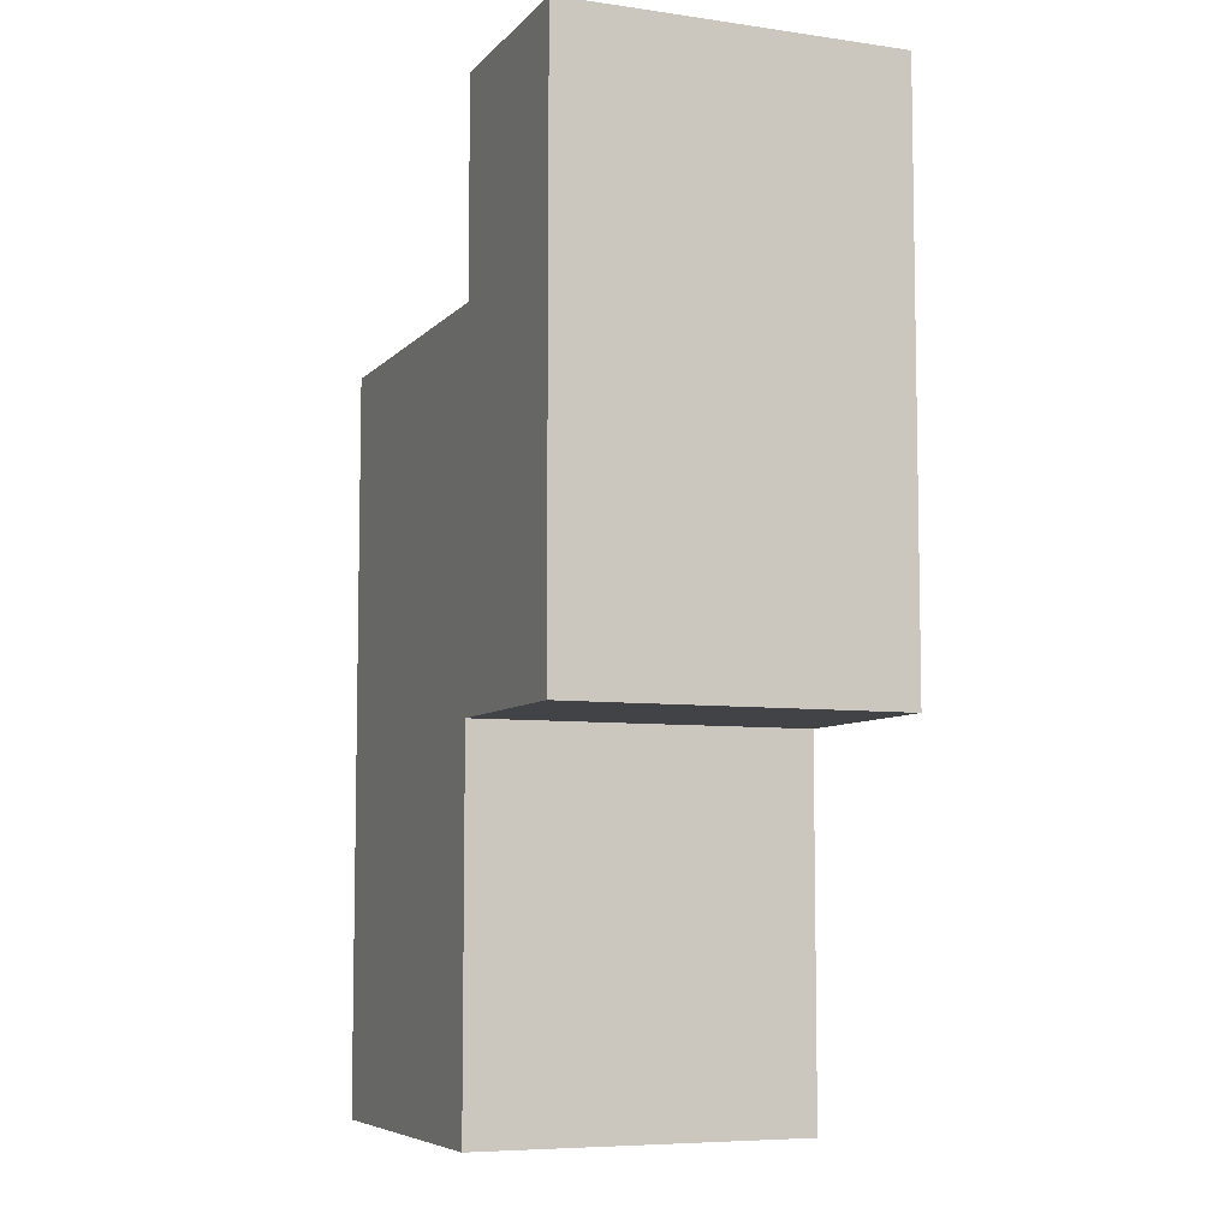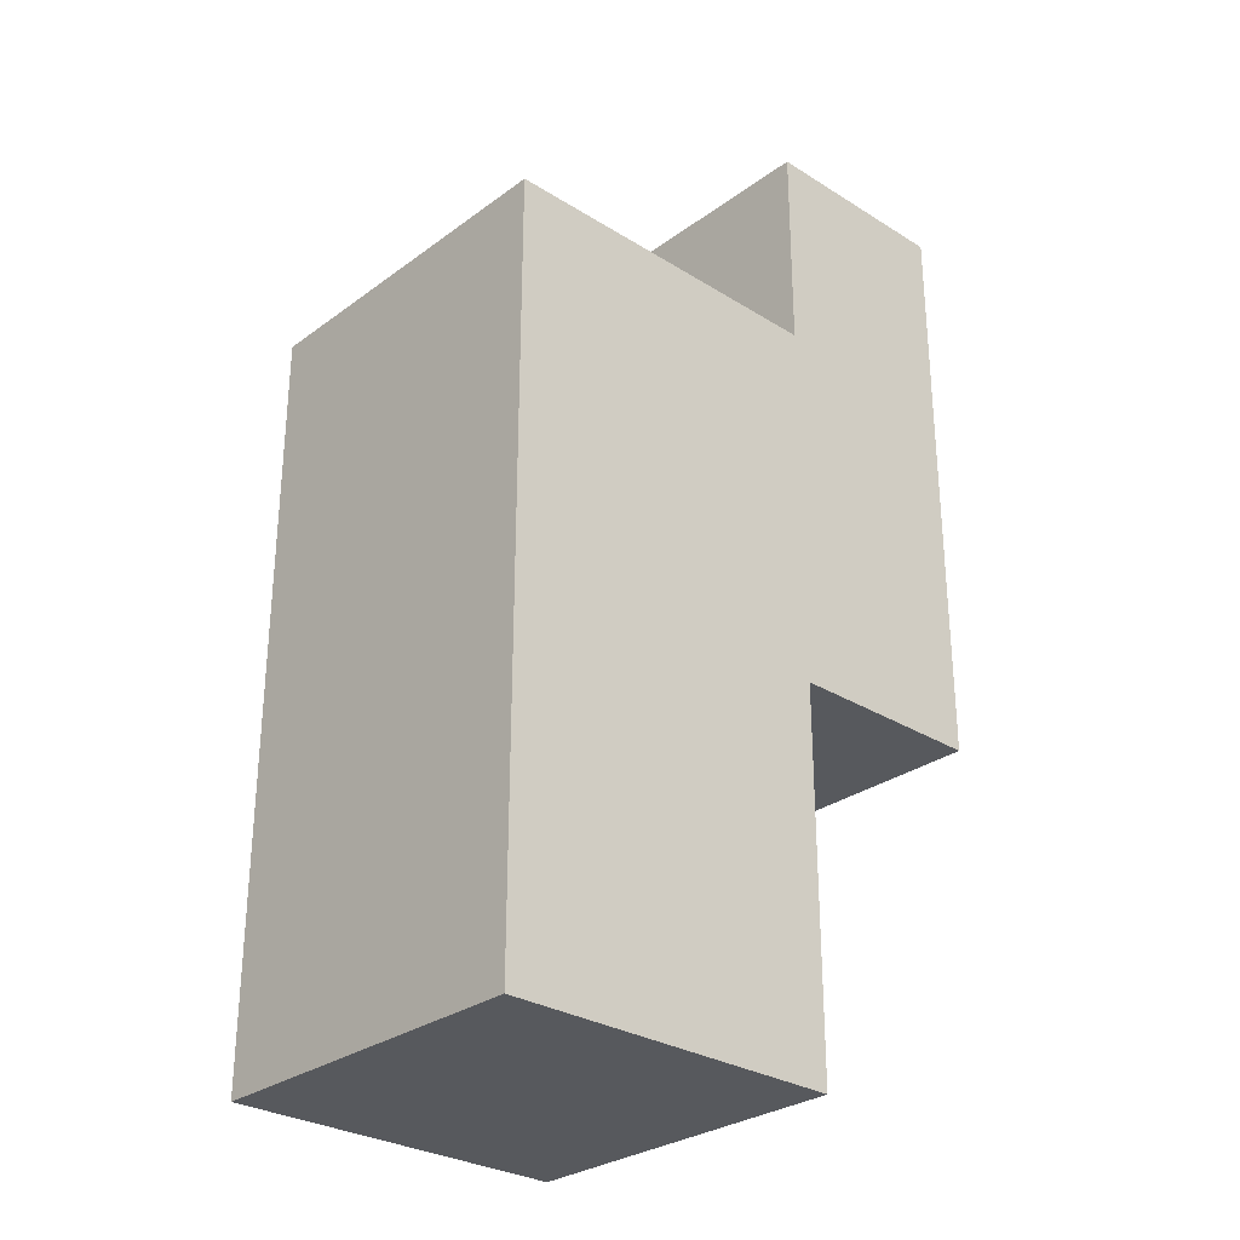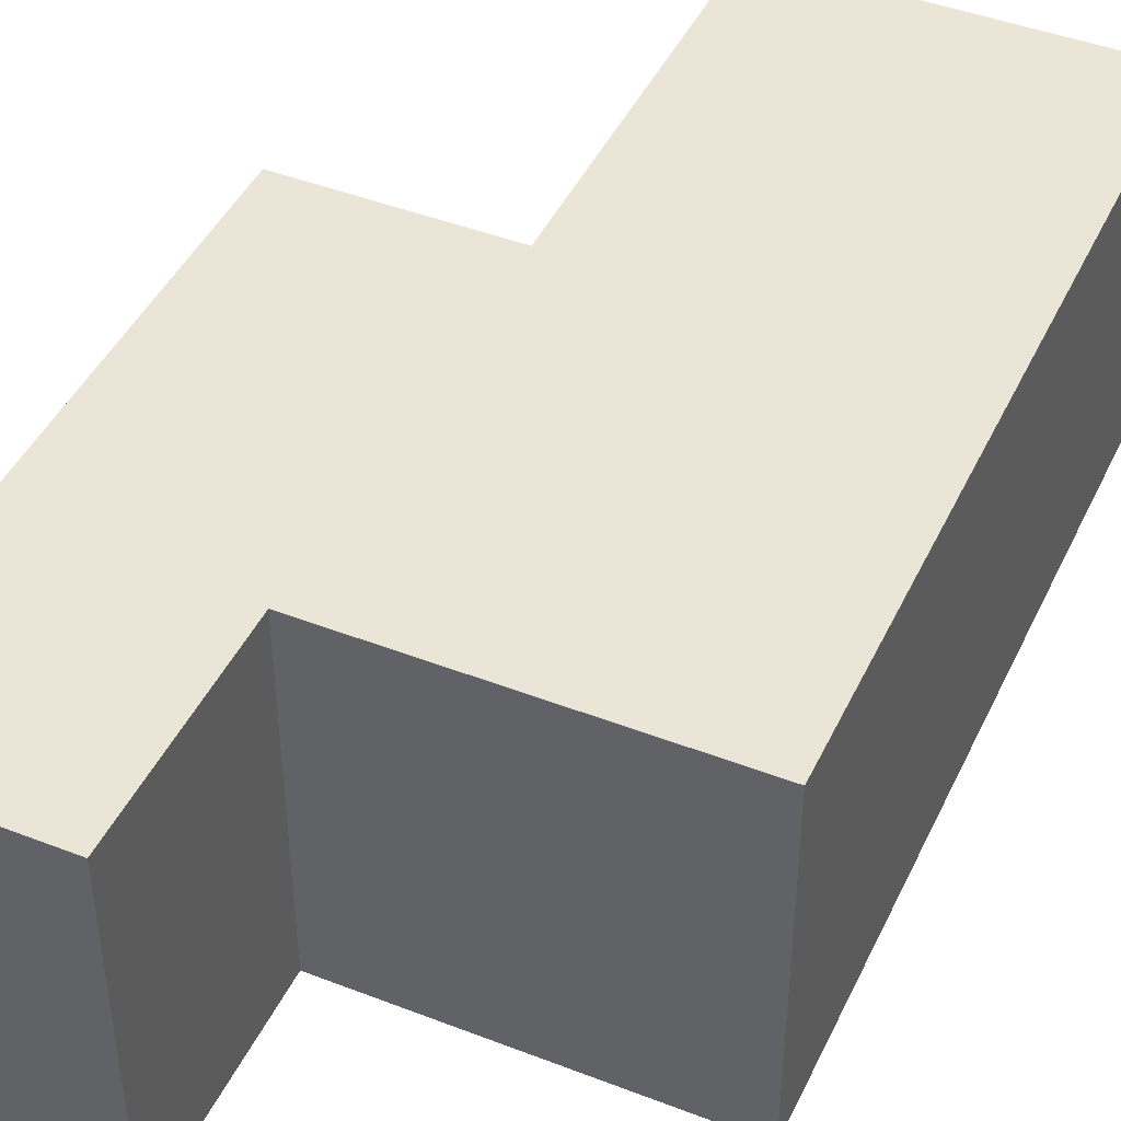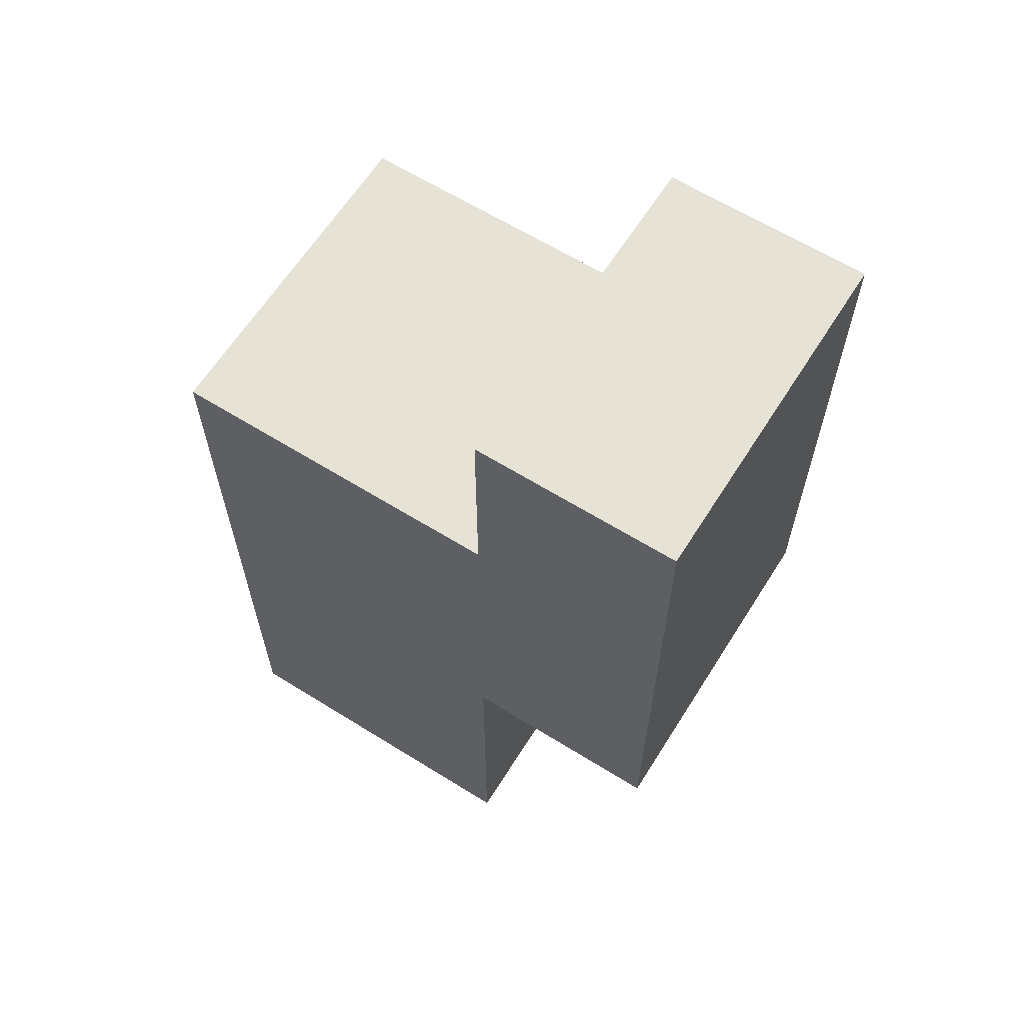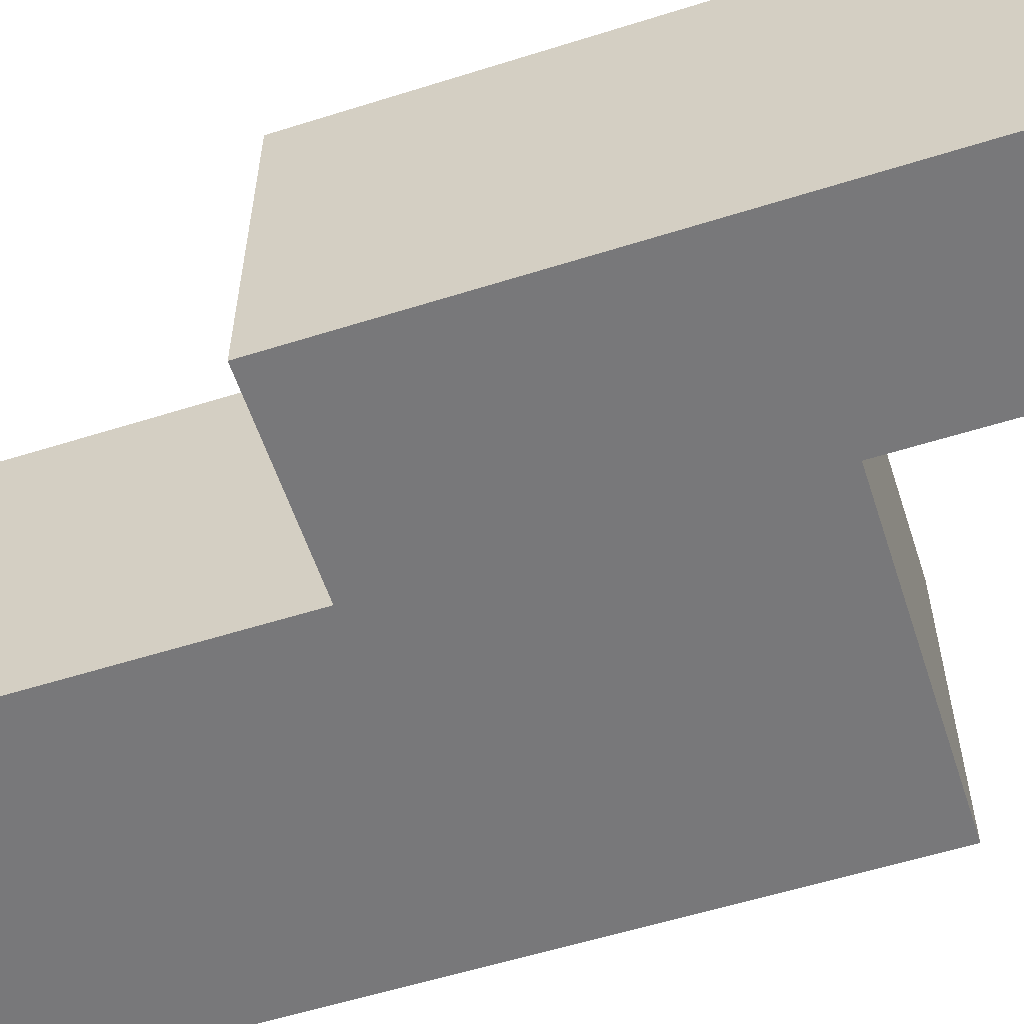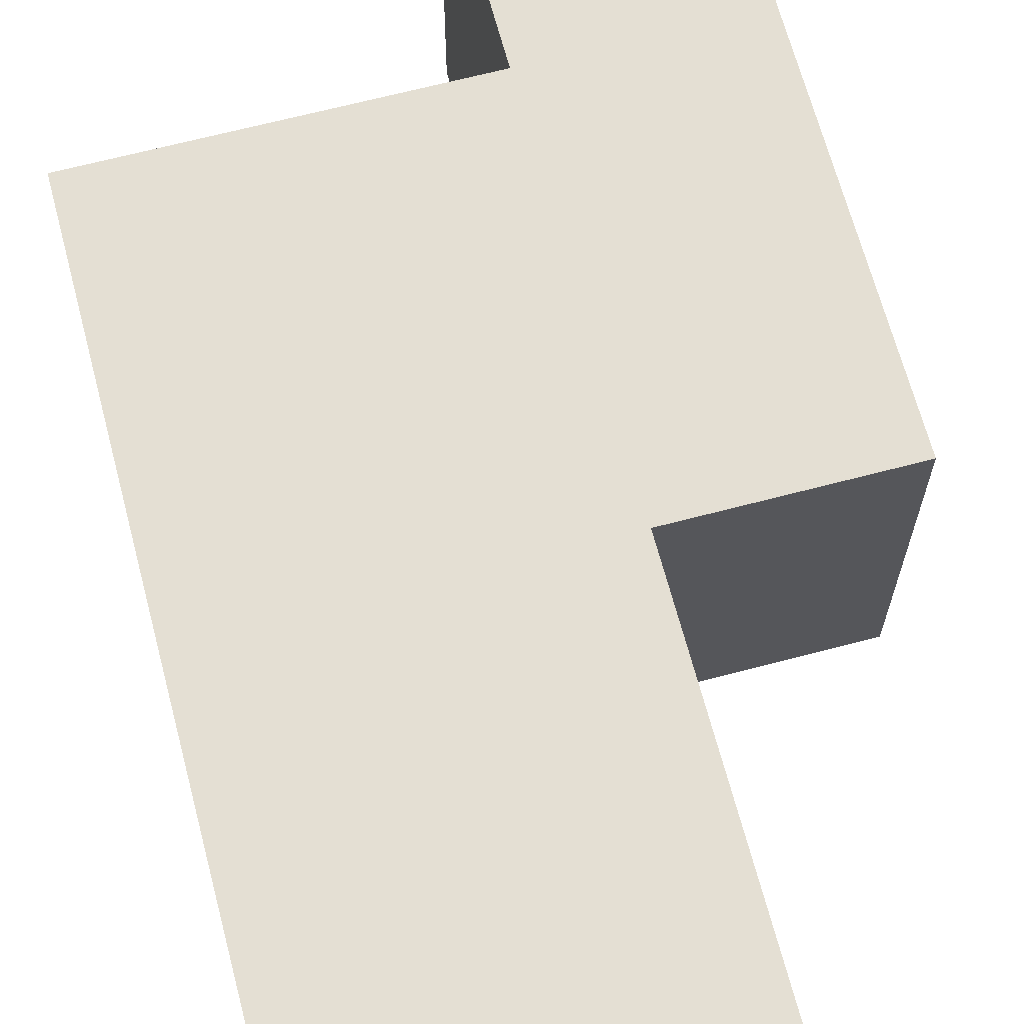
<metadata>
{"format":"obj","ext":"obj","renderer":"f3d","projection":"perspective","resolution":1024,"background":"white","views":[{"elev":-6.9,"azim":67.7,"up":"+Y"},{"elev":-29.1,"azim":-42.8,"up":"+Y"},{"elev":44.4,"azim":-155.7,"up":"+Z"},{"elev":63.2,"azim":32.2,"up":"+Y"},{"elev":-57.6,"azim":108.1,"up":"+Z"},{"elev":66.8,"azim":-14.8,"up":"+Z"}]}
</metadata>
<code>
o MonsterPartC
g Cube (1)
v 0.3998 4.316 0.9877
v -1.57 4.316 0.9877
v 0.3998 4.316 -0.9877
v -1.57 4.316 -0.9877
v 0.3998 -0.004657 -0.9877
v -1.57 -0.004657 -0.9877
v 0.3998 -0.004651 0.9877
v -1.57 -0.004651 0.9877
v -1.57 2.156 0.9877
v 0.3998 2.156 0.9877
v -1.57 2.156 -0.9877
v 0.3998 2.156 -0.9877
v 1.57 2.156 0.9877
v 1.57 4.316 0.9877
v 1.57 4.316 -0.9877
v 1.57 2.156 -0.9877
v 0.3998 5.545 0.9877
v 0.3998 5.545 -0.9877
v 1.57 5.545 0.9877
v 1.57 5.545 -0.9877
f 3 4 2 1
f 7 8 6 5
f 10 9 8 7
f 1 2 9 10
f 9 11 6 8
f 2 4 11 9
f 5 6 11 12
f 12 11 4 3
f 5 12 10 7
f 16 15 14 13
f 13 14 1 10
f 19 20 18 17
f 15 16 12 3
f 16 13 10 12
f 17 18 3 1
f 19 17 1 14
f 18 20 15 3
f 20 19 14 15

</code>
